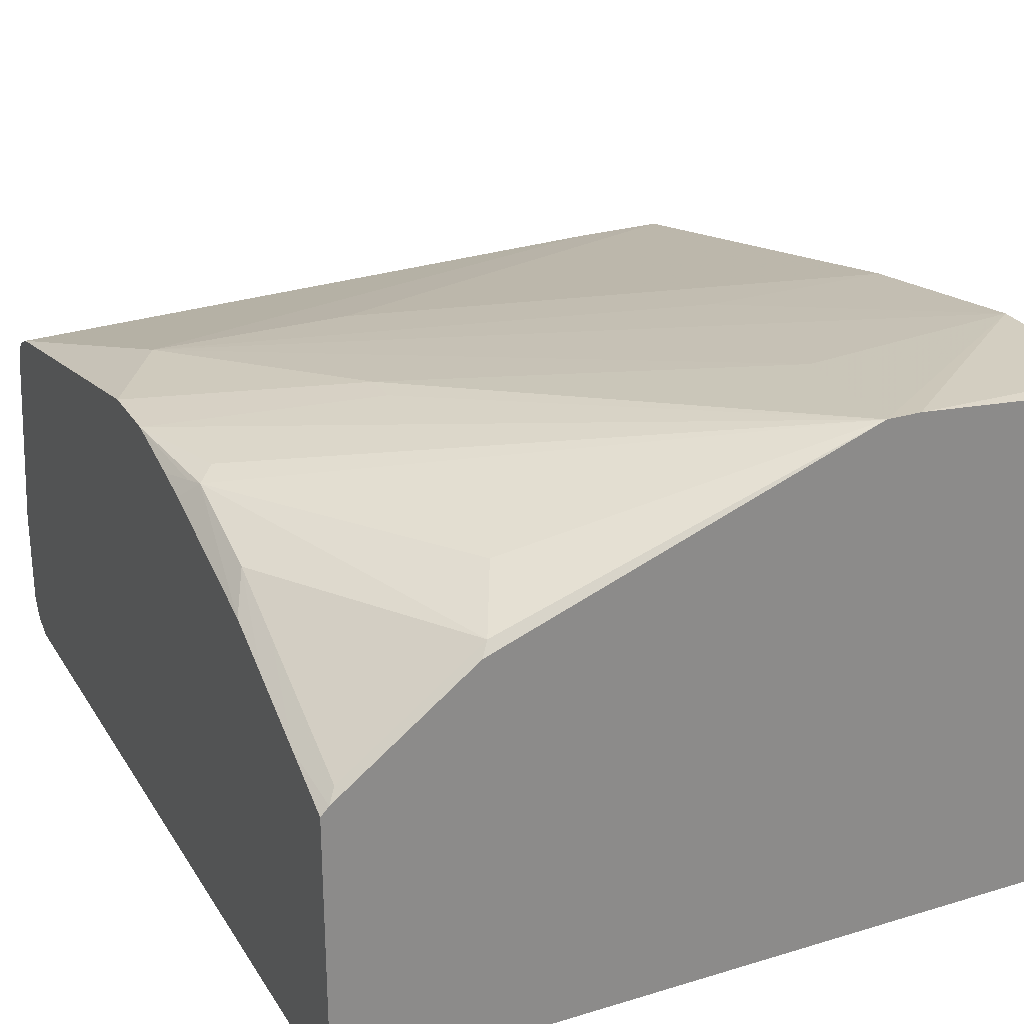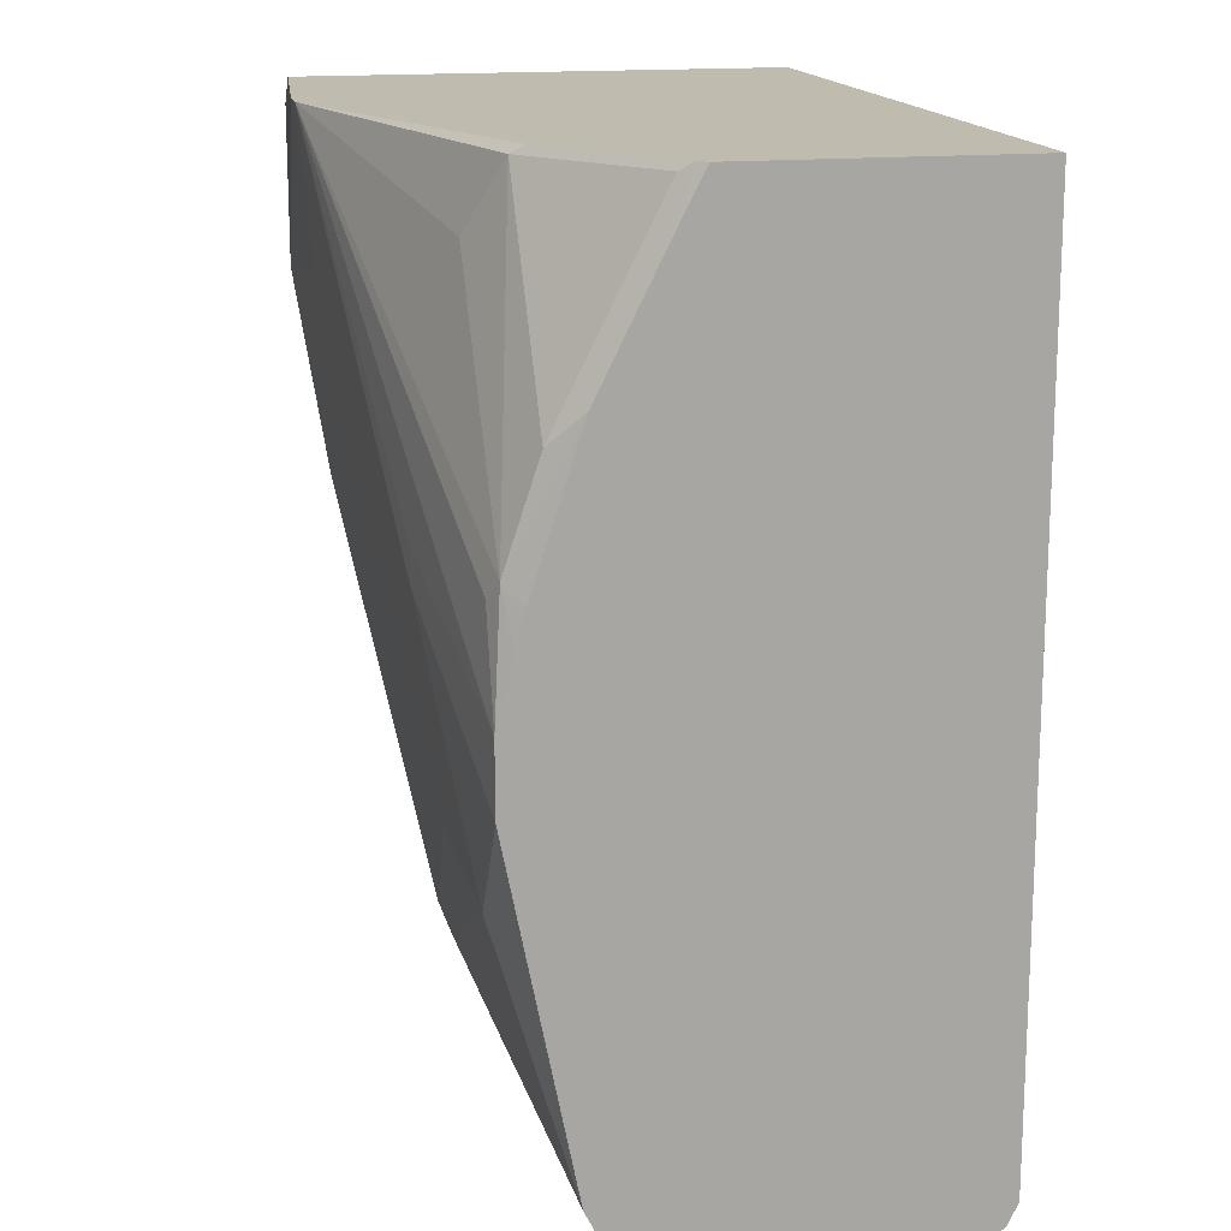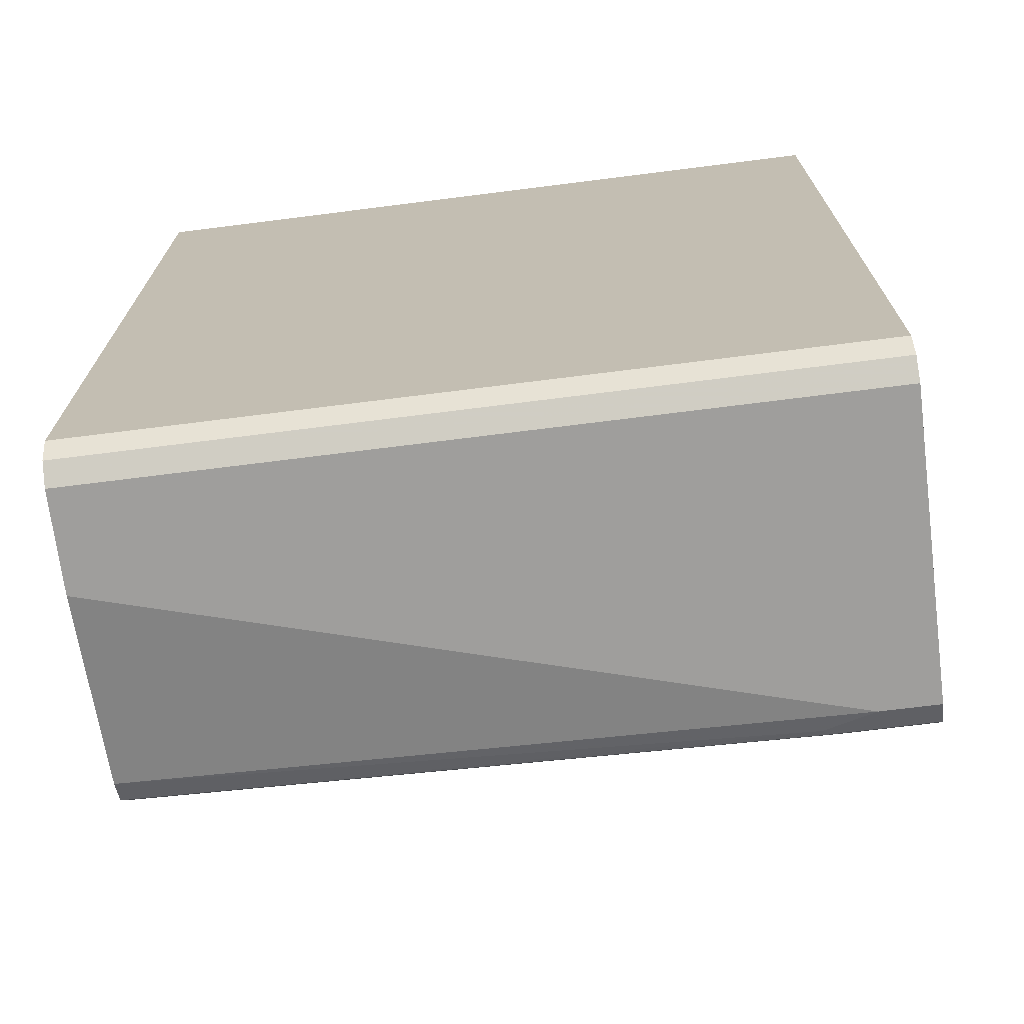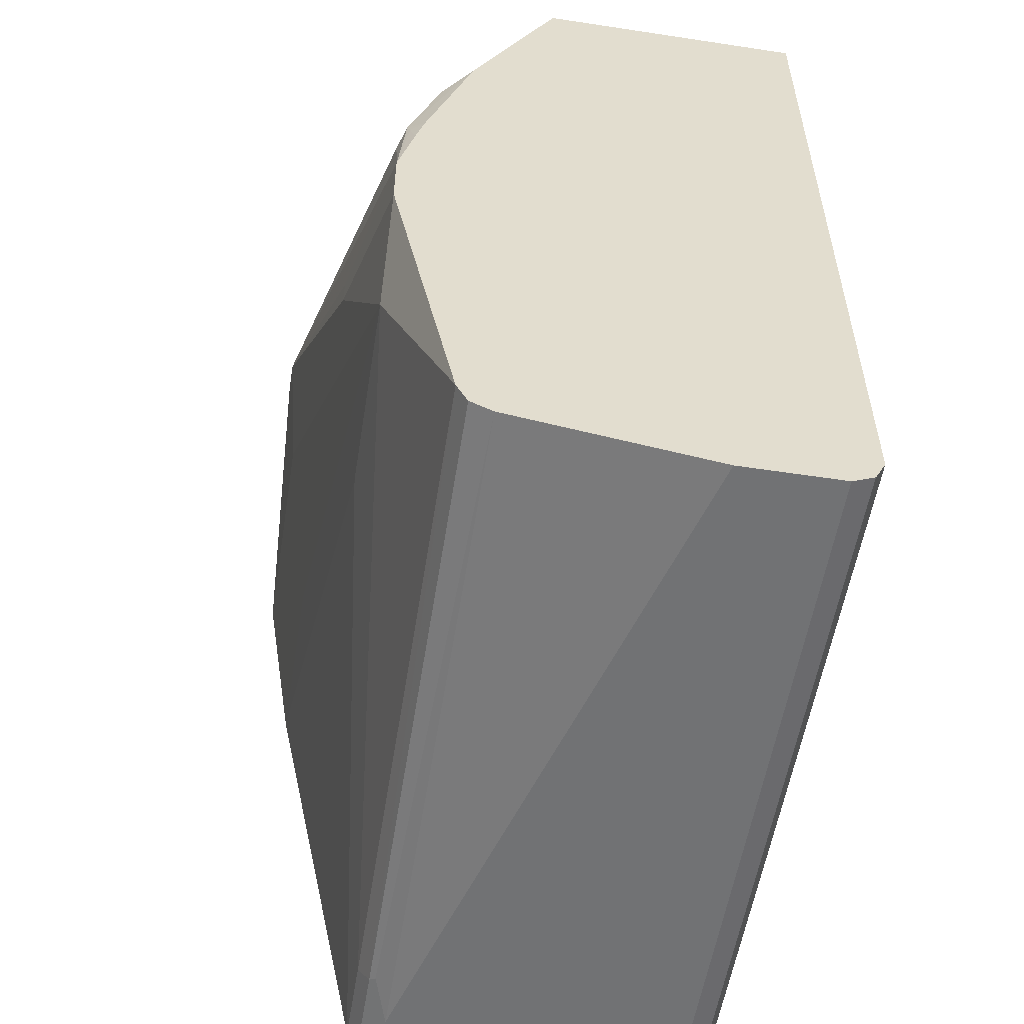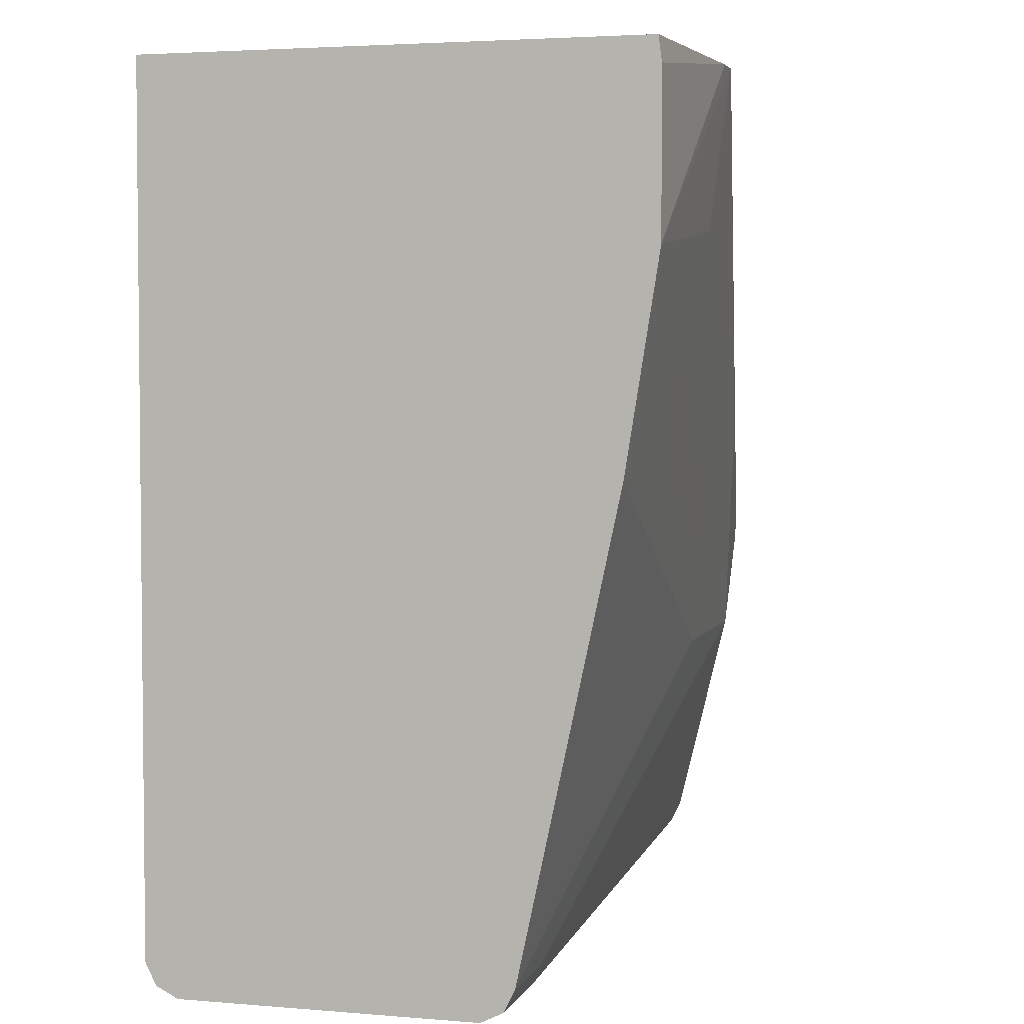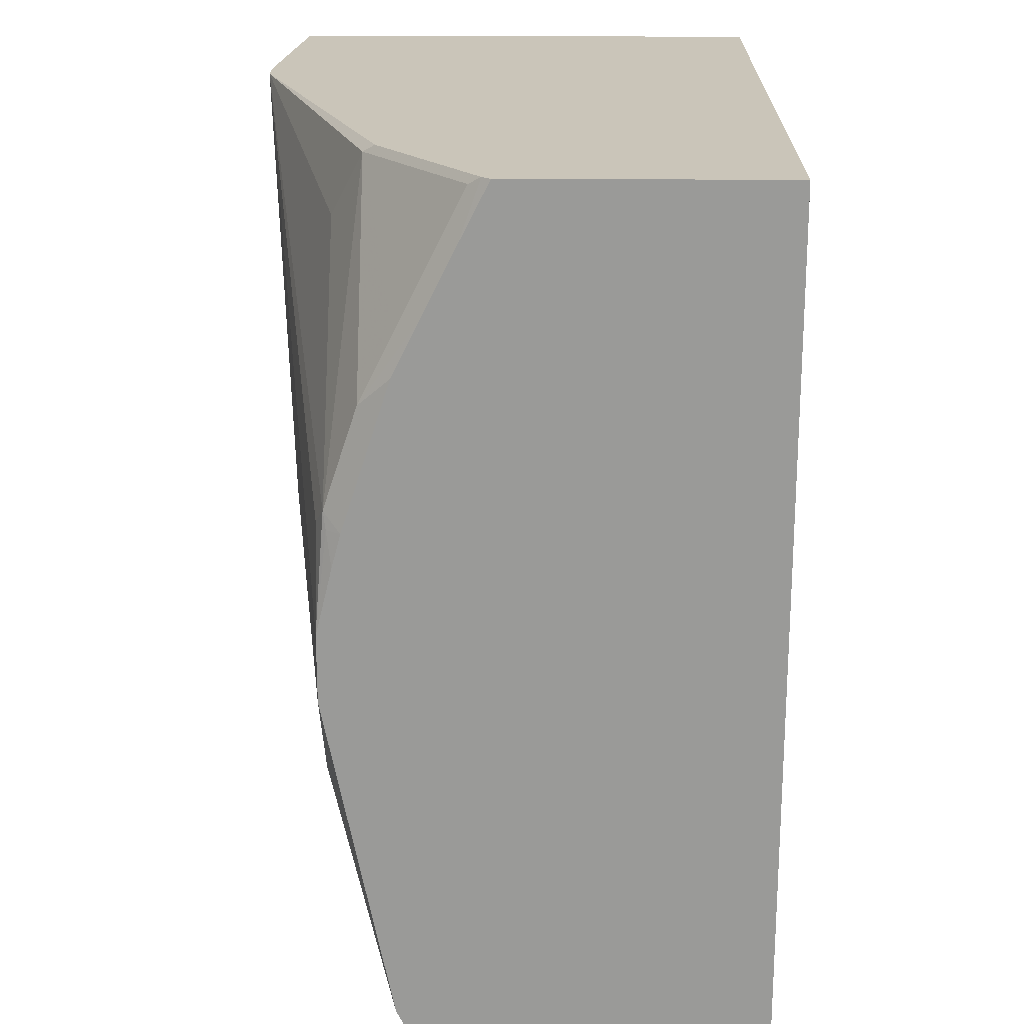
<metadata>
{"format":"obj","ext":"obj","renderer":"f3d","projection":"perspective","resolution":1024,"background":"white","views":[{"elev":26.5,"azim":-25.4,"up":"+Y"},{"elev":16.0,"azim":-102.3,"up":"+Z"},{"elev":-70.9,"azim":7.2,"up":"+Z"},{"elev":-55.4,"azim":-99.1,"up":"+Z"},{"elev":3.6,"azim":105.6,"up":"+Z"},{"elev":20.7,"azim":-89.3,"up":"+Z"}]}
</metadata>
<code>
v -0.382 -0.4435 -0.2945
v -0.03454 -0.4435 -0.2945
v -0.382 -0.319 -0.2945
v -0.382 -0.4435 -0.6882
v -0.03454 -0.2156 -0.2945
v -0.03454 -0.4435 -0.6882
v -0.3783 -0.3152 -0.2945
v -0.382 -0.3057 -0.3208
v -0.382 -0.4434 -0.6884
v -0.03454 -0.2141 -0.3059
v -0.1337 -0.2068 -0.2945
v -0.03454 -0.4384 -0.6984
v -0.3172 -0.2693 -0.2945
v -0.3747 -0.3097 -0.2982
v -0.3747 -0.2791 -0.3594
v -0.382 -0.2901 -0.3521
v -0.382 -0.4384 -0.6984
v -0.03454 -0.2141 -0.3784
v -0.149 -0.2068 -0.2945
v -0.382 -0.4382 -0.6985
v -0.03454 -0.4282 -0.7035
v -0.3135 -0.2638 -0.2982
v -0.3747 -0.2638 -0.39
v -0.382 -0.2781 -0.3763
v -0.1377 -0.2141 -0.3671
v -0.03454 -0.2294 -0.4741
v -0.1224 -0.2294 -0.4741
v -0.3517 -0.2447 -0.5658
v -0.2982 -0.2485 -0.3288
v -0.2906 -0.2294 -0.4588
v -0.2906 -0.2294 -0.4435
v -0.382 -0.2447 -0.4894
v -0.367 -0.2447 -0.4435
v -0.3747 -0.2485 -0.4359
v -0.382 -0.4282 -0.7035
v -0.03454 -0.2906 -0.7035
v -0.382 -0.2563 -0.4435
v -0.03454 -0.2753 -0.6882
v -0.26 -0.2447 -0.5658
v -0.382 -0.2447 -0.5203
v -0.07648 -0.2753 -0.6882
v -0.382 -0.2753 -0.6729
v -0.382 -0.2522 -0.4588
v -0.3772 -0.2498 -0.4435
v -0.382 -0.3823 -0.7035
v -0.06121 -0.2906 -0.7035
v -0.03454 -0.2827 -0.6995
v -0.03454 -0.2804 -0.6984
v -0.08158 -0.2804 -0.6984
v -0.382 -0.2804 -0.6831
v -0.382 -0.2906 -0.6882
v -0.08413 -0.2829 -0.6997
f 21 45 46
f 21 46 36
f 22 29 34
f 26 38 39
f 23 34 24
f 24 34 37
f 25 28 30
f 21 35 45
f 22 34 23
f 20 35 21
f 16 23 24
f 19 33 34
f 19 32 33
f 19 31 32
f 19 30 31
f 19 25 30
f 19 29 22
f 18 28 25
f 18 27 28
f 18 25 19
f 26 39 28
f 19 34 29
f 26 28 27
f 36 46 47
f 28 39 38
f 15 23 16
f 50 52 51
f 49 52 50
f 47 49 48
f 47 52 49
f 46 52 47
f 46 51 52
f 45 51 46
f 42 49 50
f 41 49 42
f 28 40 30
f 38 49 41
f 37 44 43
f 34 44 37
f 32 34 33
f 32 44 34
f 32 43 44
f 30 32 31
f 30 40 32
f 28 42 40
f 28 41 42
f 28 38 41
f 38 48 49
f 15 22 23
f 18 26 27
f 13 19 22
f 1 9 4
f 1 17 9
f 1 20 17
f 1 35 20
f 1 45 35
f 1 51 45
f 1 50 51
f 1 42 50
f 1 40 42
f 1 32 40
f 1 4 6
f 1 37 43
f 1 16 24
f 1 8 16
f 1 3 8
f 1 7 3
f 1 13 7
f 1 19 13
f 1 11 19
f 1 5 11
f 1 2 5
f 14 22 15
f 1 24 37
f 1 6 2
f 1 43 32
f 2 12 21
f 12 20 21
f 2 6 12
f 12 17 20
f 11 18 19
f 10 18 11
f 9 17 12
f 7 15 8
f 7 14 15
f 7 22 14
f 7 13 22
f 6 9 12
f 8 15 16
f 5 10 11
f 4 9 6
f 3 7 8
f 2 10 5
f 2 18 10
f 2 26 18
f 2 38 26
f 2 48 38
f 2 47 48
f 2 36 47
f 2 21 36

</code>
